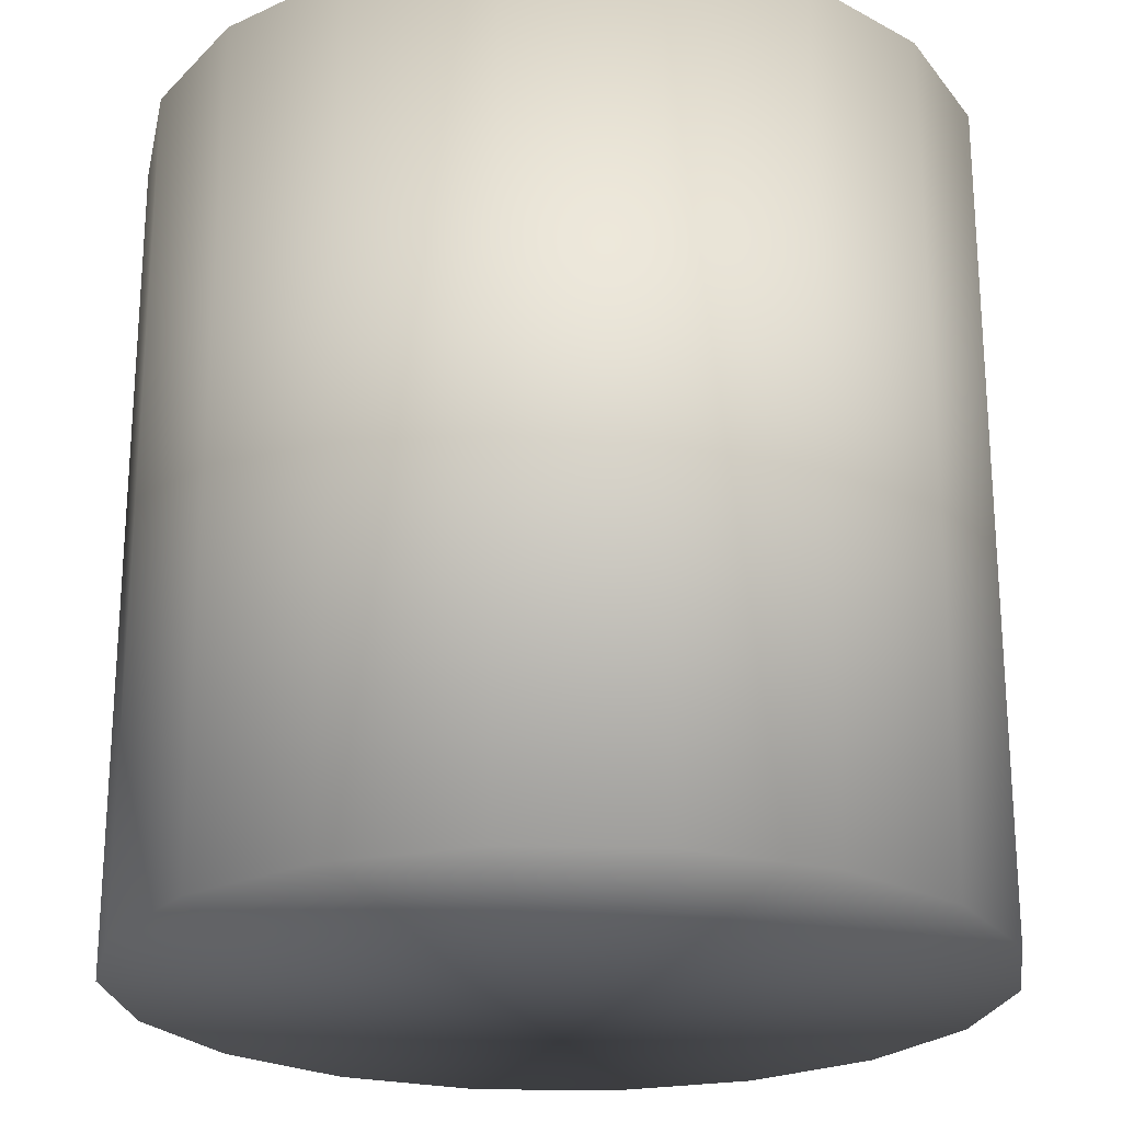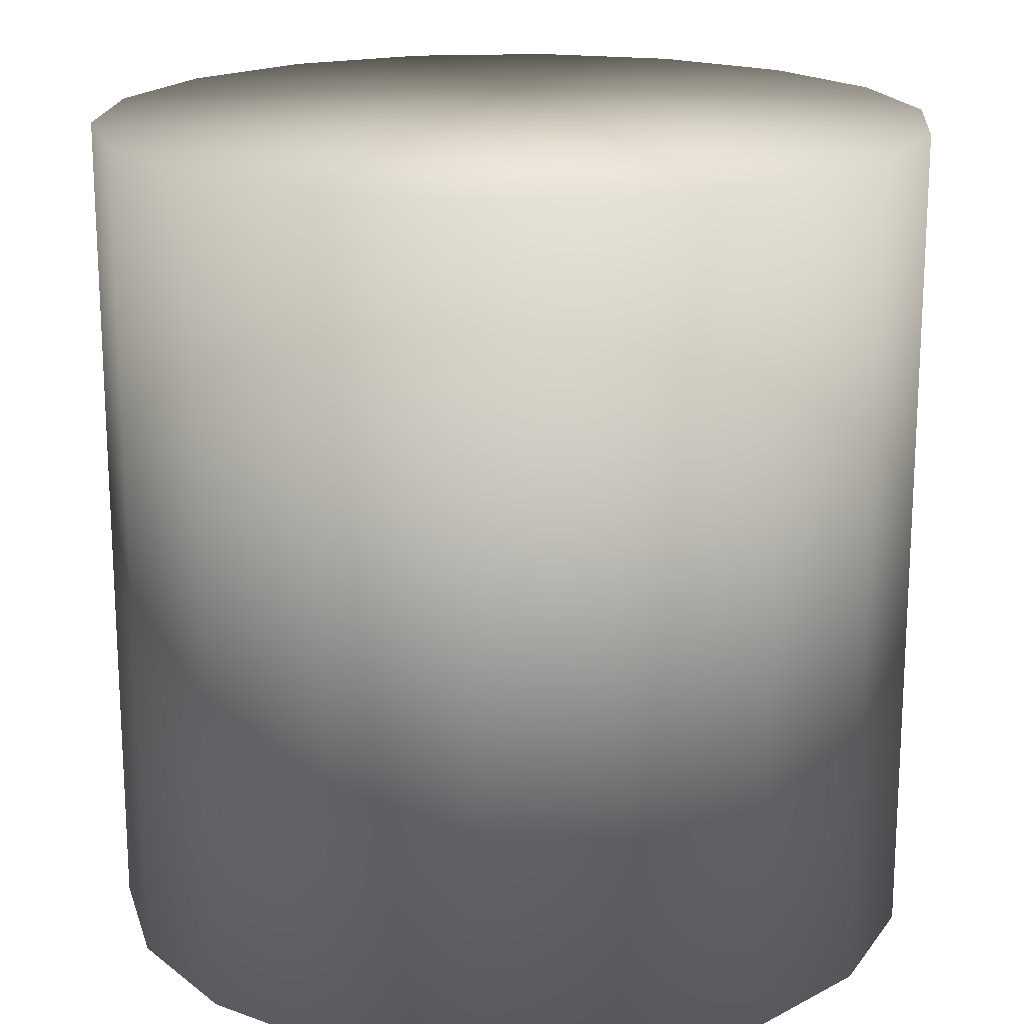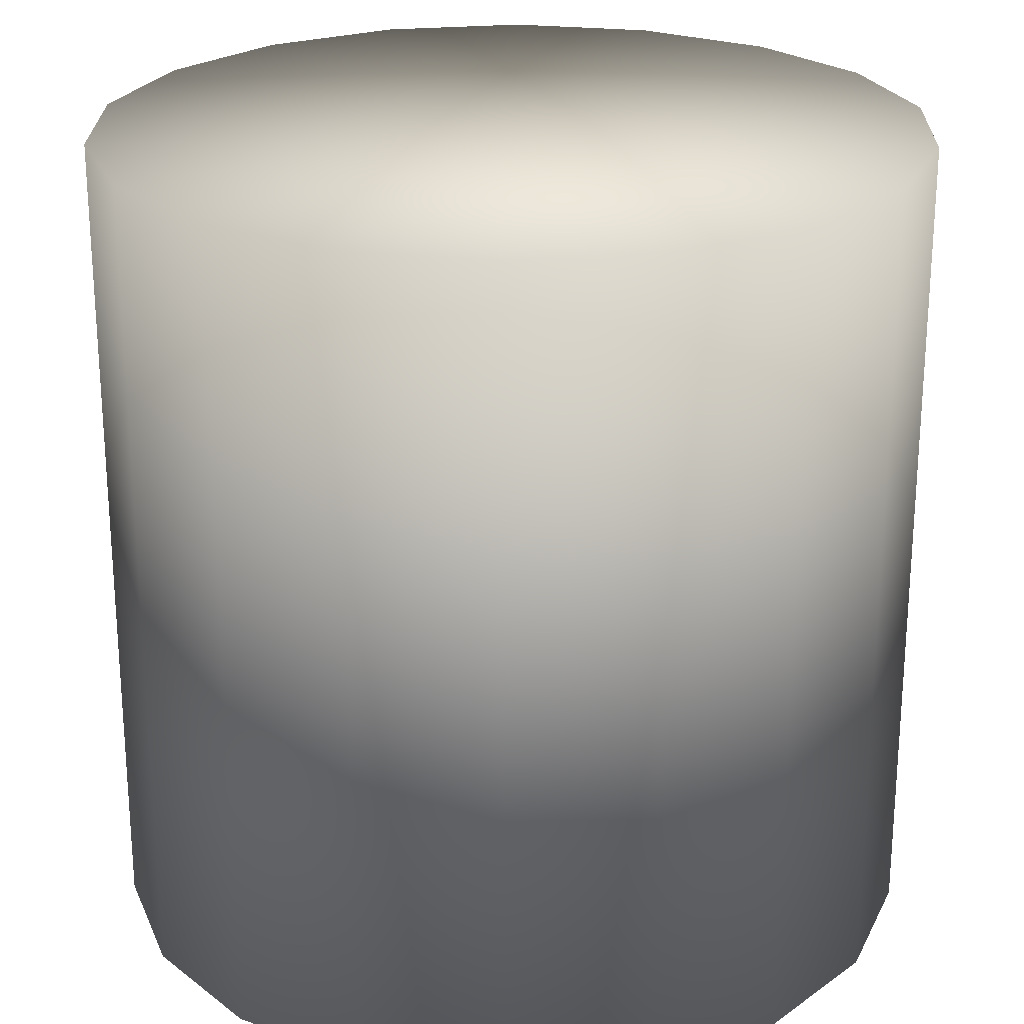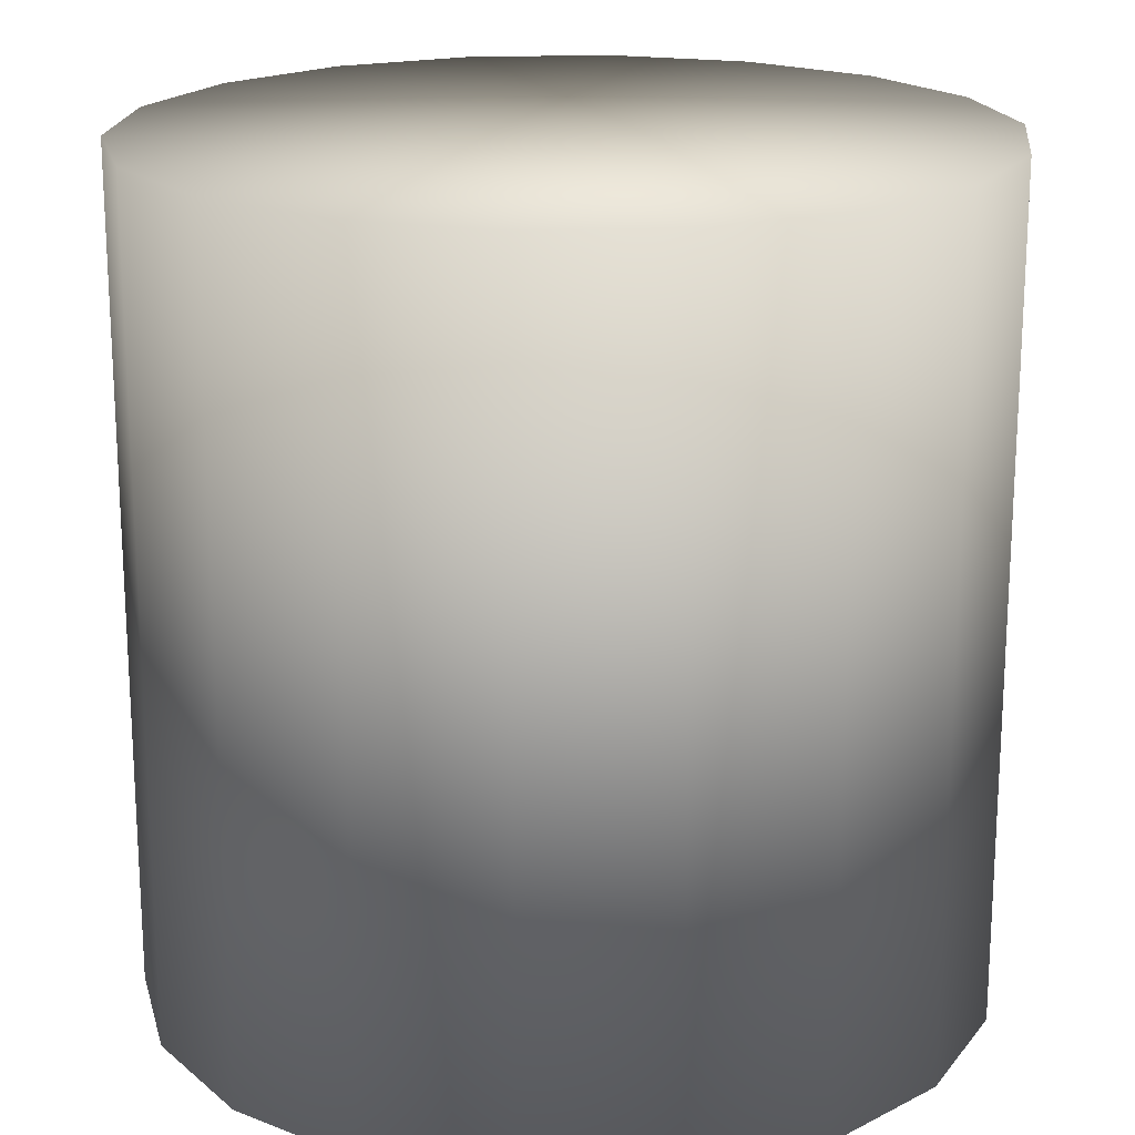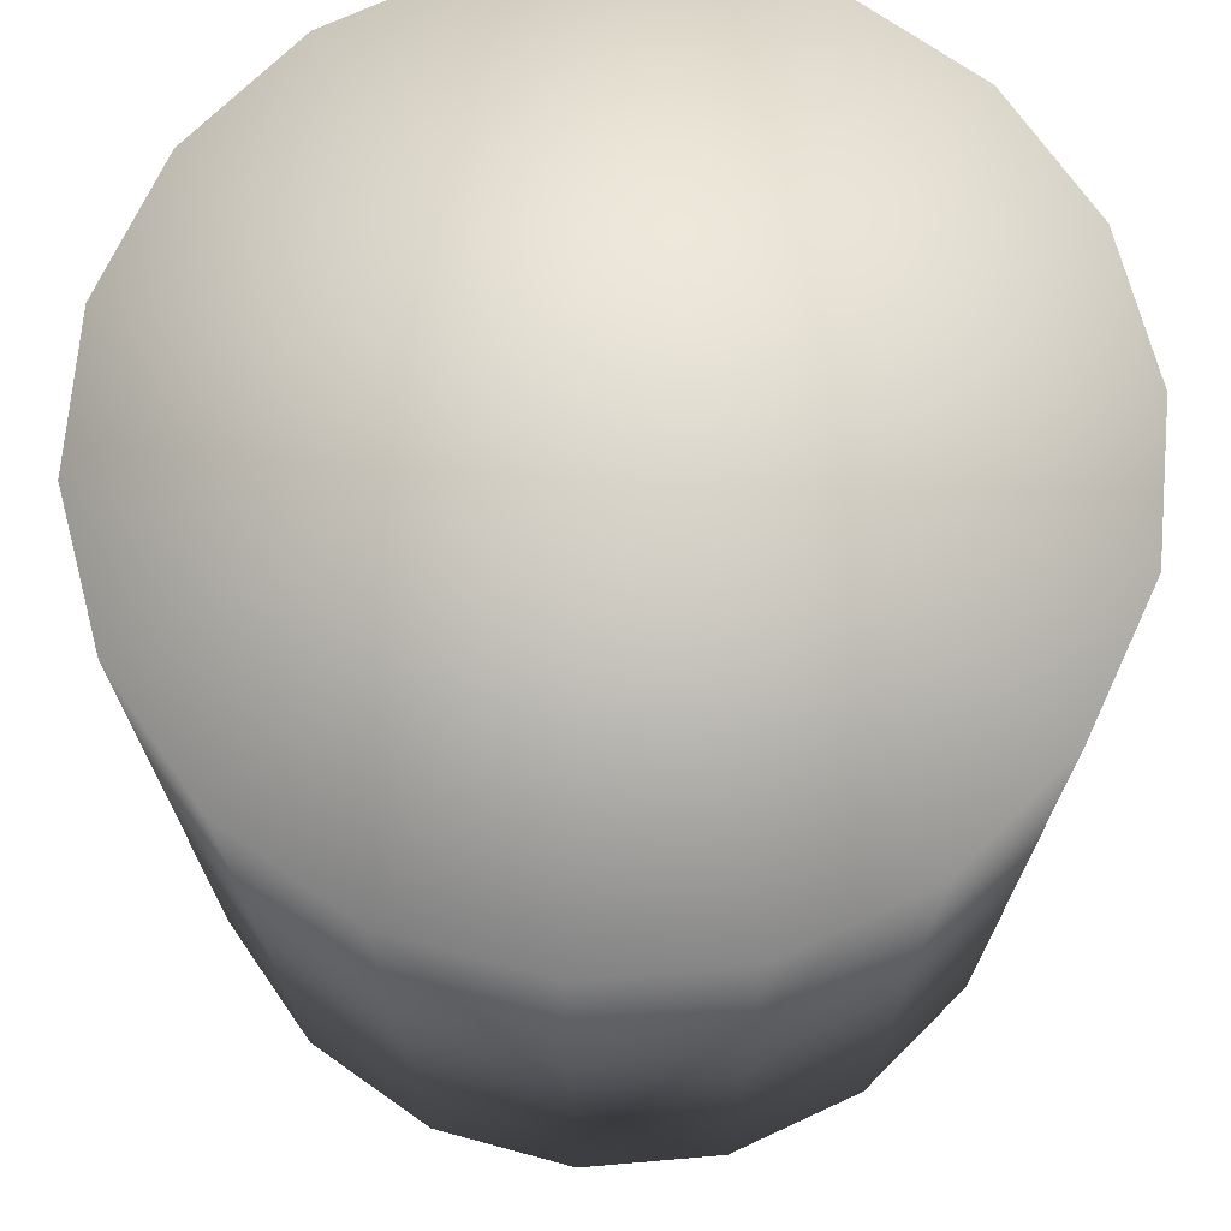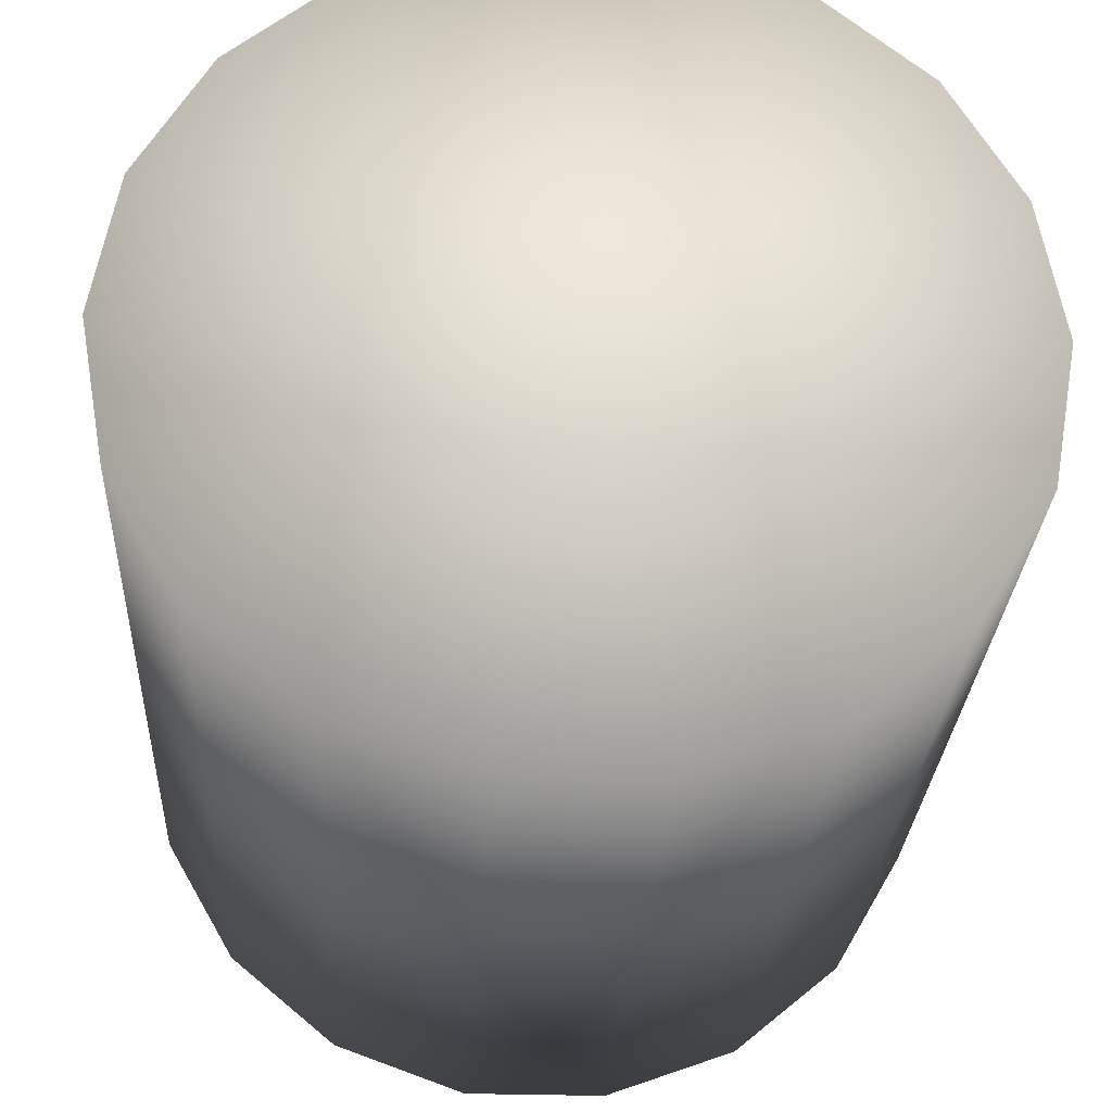
<metadata>
{"format":"obj","ext":"obj","renderer":"f3d","projection":"perspective","resolution":1024,"background":"white","views":[{"elev":-23.3,"azim":-42.3,"up":"+Y"},{"elev":18.3,"azim":34.8,"up":"+Y"},{"elev":24.0,"azim":70.9,"up":"+Y"},{"elev":19.1,"azim":-23.8,"up":"+Y"},{"elev":71.2,"azim":-104.9,"up":"+Y"},{"elev":-27.4,"azim":177.0,"up":"+Z"}]}
</metadata>
<code>
v  0 -10 -0
v  7.66 -10 -6.428
v  9.397 -10 -3.42
v  10 -10 -0
v  1.736 -10 -9.848
v  5 -10 -8.66
v  -5 -10 -8.66
v  -1.736 -10 -9.848
v  -9.397 -10 -3.42
v  -7.66 -10 -6.428
v  -9.397 -10 3.42
v  -10 -10 -0
v  -5 -10 8.66
v  -7.66 -10 6.428
v  1.736 -10 9.848
v  -1.736 -10 9.848
v  7.66 -10 6.428
v  5 -10 8.66
v  9.397 -10 3.42
v  9.397 10 -3.42
v  10 10 -0
v  7.66 10 -6.428
v  5 10 -8.66
v  1.736 10 -9.848
v  -1.736 10 -9.848
v  -5 10 -8.66
v  -7.66 10 -6.428
v  -9.397 10 -3.42
v  -10 10 -0
v  -9.397 10 3.42
v  -7.66 10 6.428
v  -5 10 8.66
v  -1.736 10 9.848
v  1.736 10 9.848
v  5 10 8.66
v  7.66 10 6.428
v  9.397 10 3.42
v  0 10 -0
o Cylinder001
g Cylinder001
f 1 2 3 4
f 1 5 6 2
f 1 7 8 5
f 1 9 10 7
f 1 11 12 9
f 1 13 14 11
f 1 15 16 13
f 1 17 18 15
f 1 4 19 17
f 4 3 20 21
f 3 2 22 20
f 2 6 23 22
f 6 5 24 23
f 5 8 25 24
f 8 7 26 25
f 7 10 27 26
f 10 9 28 27
f 9 12 29 28
f 12 11 30 29
f 11 14 31 30
f 14 13 32 31
f 13 16 33 32
f 16 15 34 33
f 15 18 35 34
f 18 17 36 35
f 17 19 37 36
f 19 4 21 37
f 38 37 21 20
f 38 20 22 23
f 38 23 24 25
f 38 25 26 27
f 38 27 28 29
f 38 29 30 31
f 38 31 32 33
f 38 33 34 35
f 38 35 36 37

</code>
